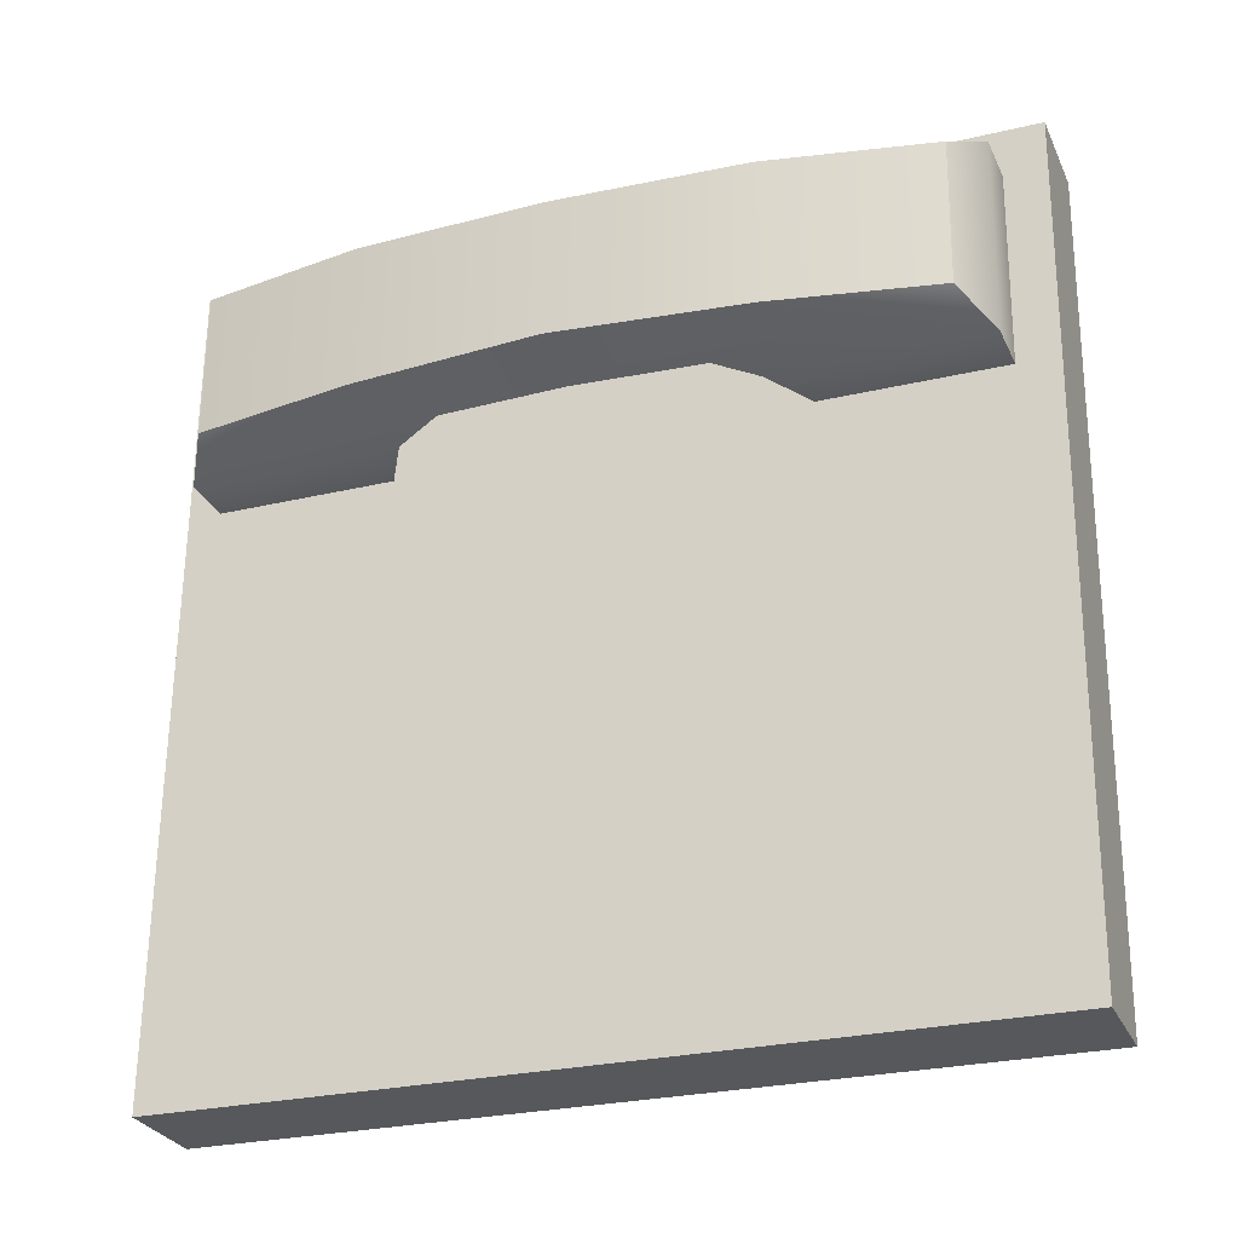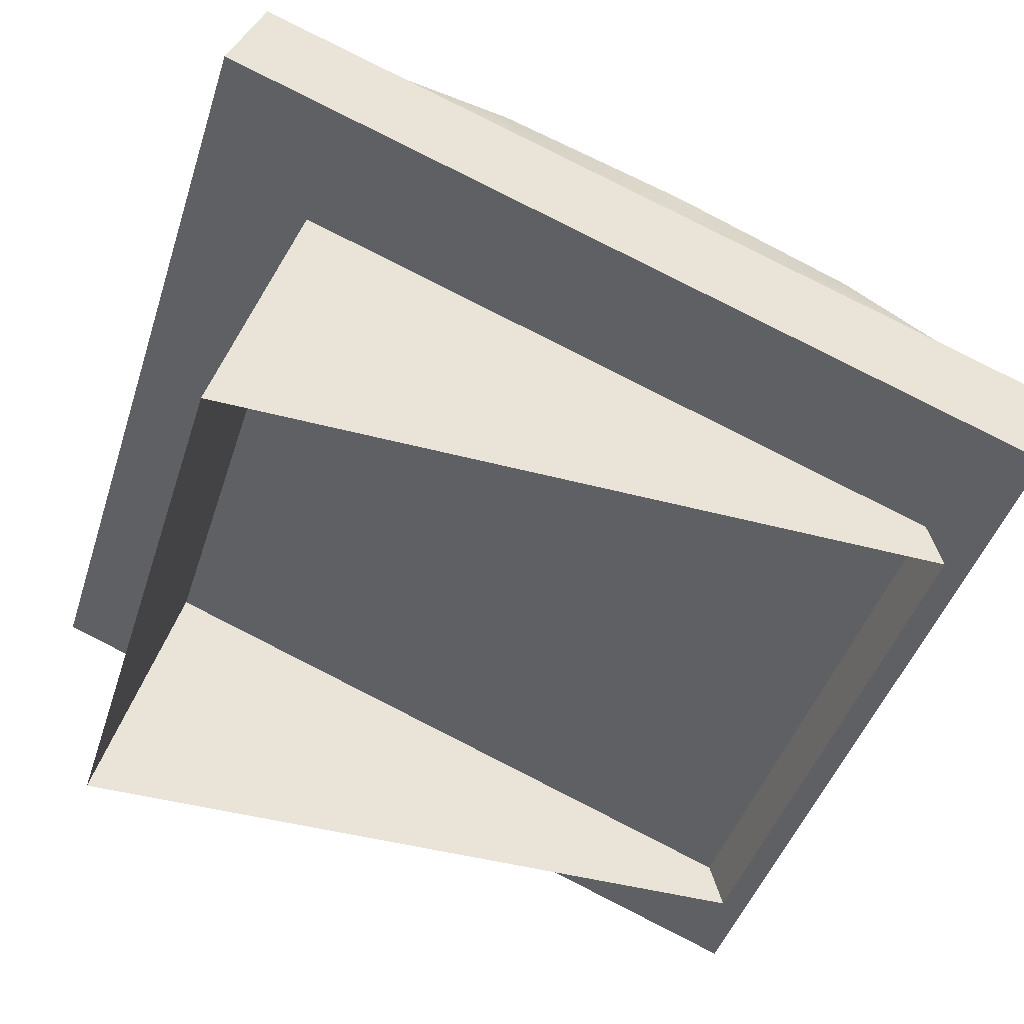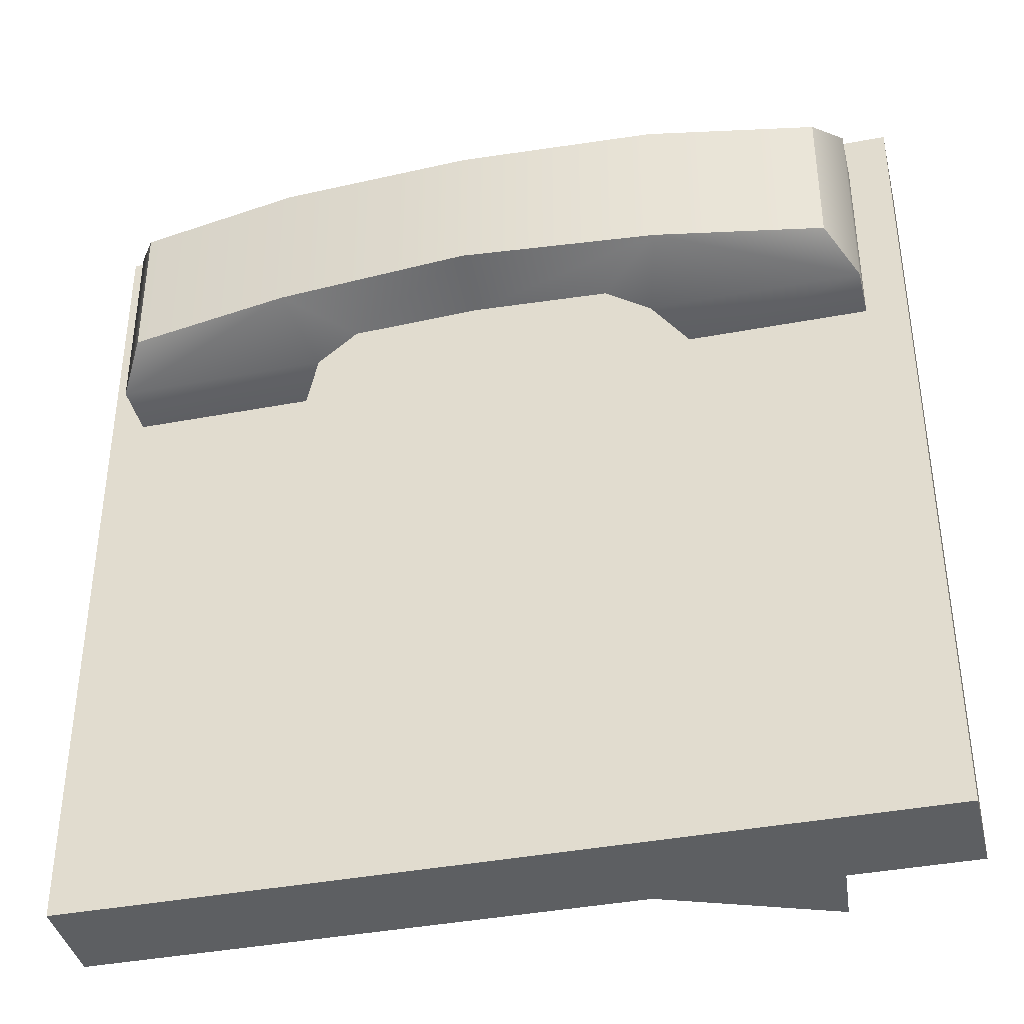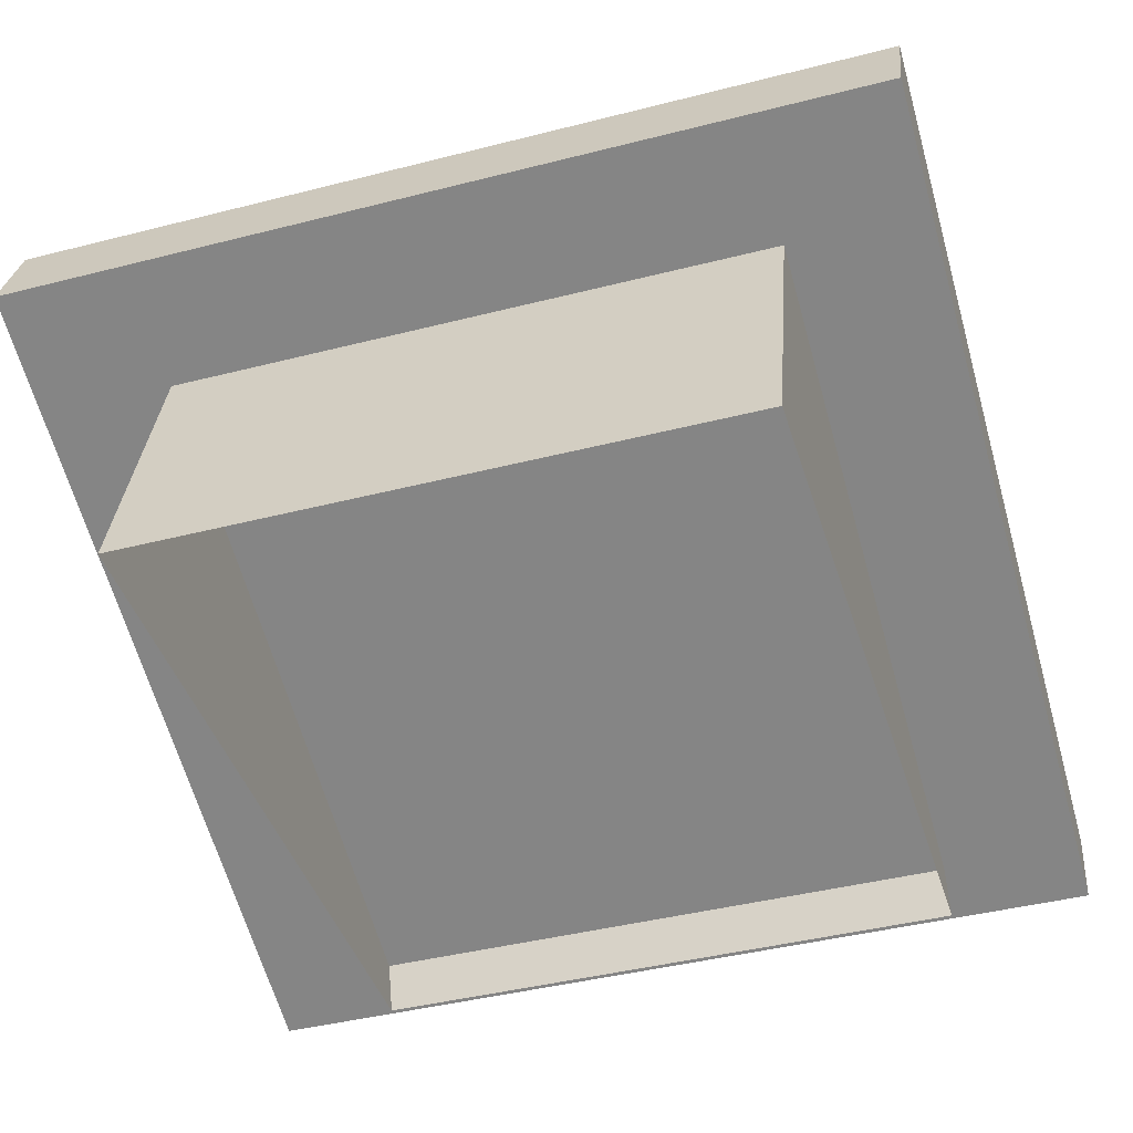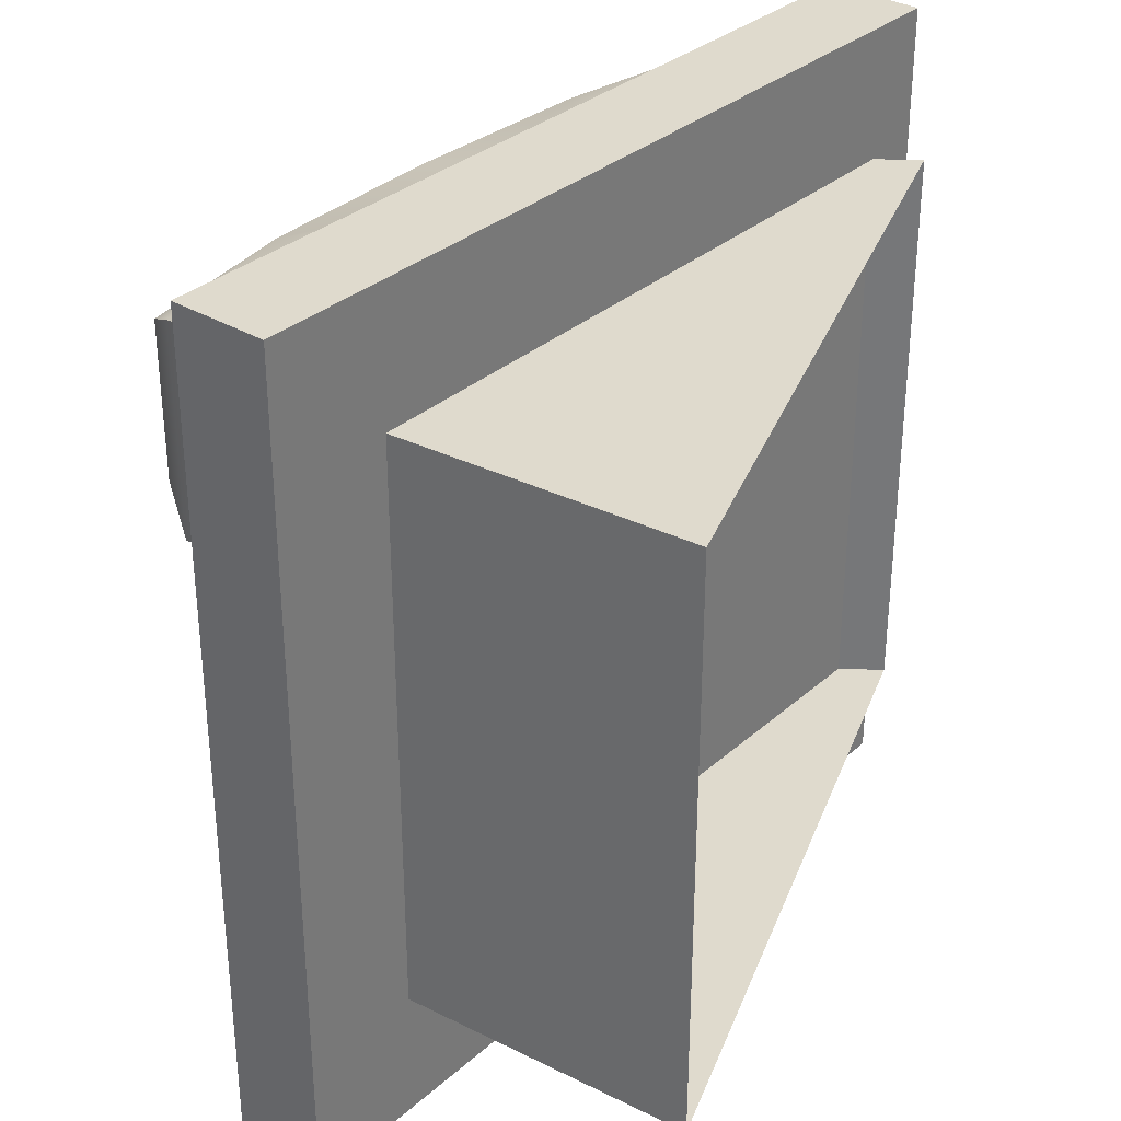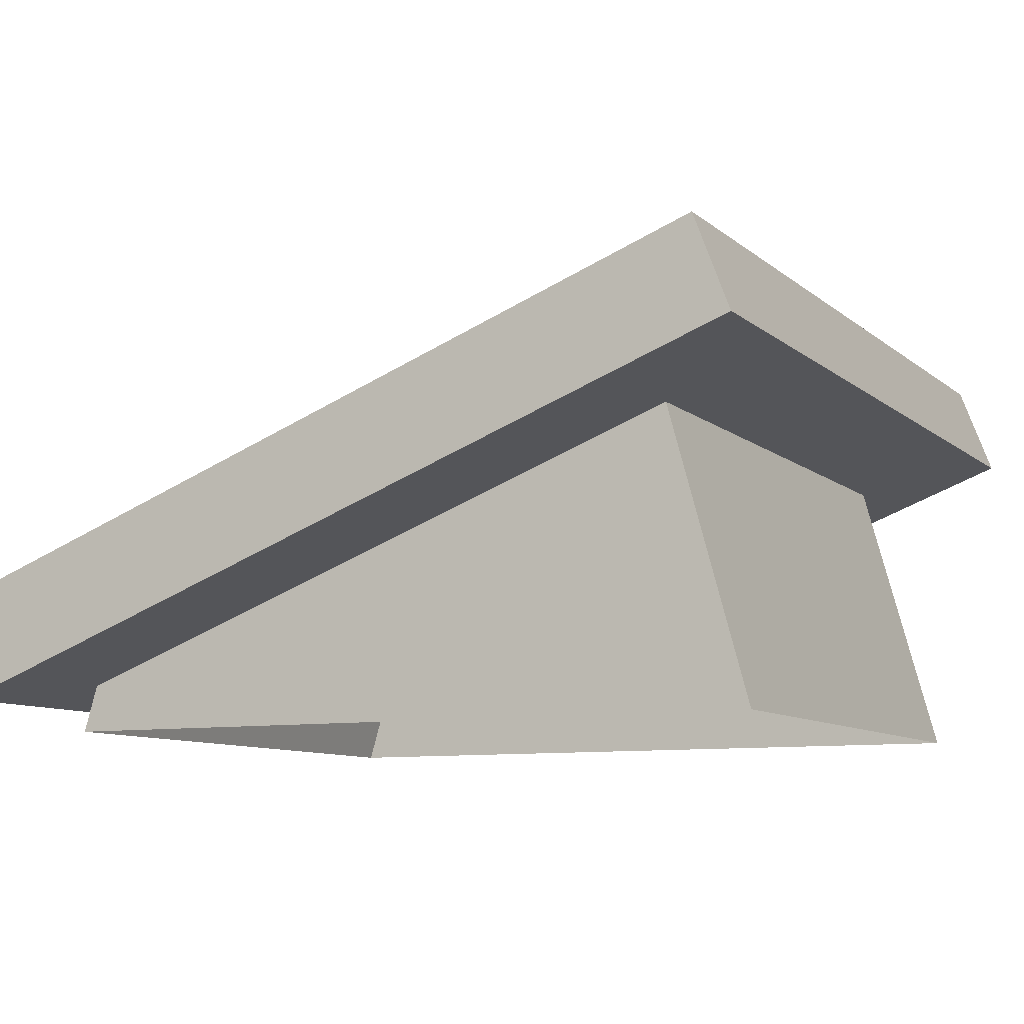
<metadata>
{"format":"obj","ext":"obj","renderer":"f3d","projection":"perspective","resolution":1024,"background":"white","views":[{"elev":62.2,"azim":-179.4,"up":"+Y"},{"elev":-44.5,"azim":-17.4,"up":"+Y"},{"elev":-39.5,"azim":172.6,"up":"+Z"},{"elev":-42.8,"azim":-73.1,"up":"+Y"},{"elev":32.6,"azim":-70.9,"up":"+Z"},{"elev":-9.0,"azim":-153.6,"up":"+Y"}]}
</metadata>
<code>
v -0.8059 1.143 0.2016
v -0.8059 1.143 -0.945
v -0.597 1.065 0.2016
v -0.597 1.065 -0.945
v -0.8059 1.143 -0.945
v -0.8059 1.143 0.2016
v -0.597 1.065 0.2016
v -0.597 1.065 -0.945
v 1.078 0 -0.8508
v 1.078 0 -0.8508
v 1.078 0 0.8901
v 1.078 0 0.8901
v 1.037 0.1374 -0.8508
v 1.037 0.1374 -0.8508
v 1.037 0.1374 0.8901
v 1.037 0.1374 0.8901
v -1.07 0 -0.8508
v -1.07 0 -0.8508
v -1.07 0 0.8901
v -1.07 0 0.8901
v -0.8378 0.8445 -0.8508
v -0.8378 0.8445 -0.8508
v -0.8378 0.8445 0.8901
v -0.8378 0.8445 0.8901
v 1.203 0.07505 -1.243
v 1.203 0.07505 -1.243
v 1.203 0.07505 -1.243
v 1.203 0.07505 1.283
v 1.203 0.07505 1.283
v 1.203 0.07505 1.283
v 1.305 0.3474 -1.243
v 1.305 0.3474 -1.243
v 1.305 0.3474 -1.243
v 1.305 0.3474 1.283
v 1.305 0.3474 1.283
v 1.305 0.3474 1.283
v -1.18 0.9735 -1.243
v -1.18 0.9735 -1.243
v -1.18 0.9735 -1.243
v -1.18 0.9735 1.283
v -1.18 0.9735 1.283
v -1.18 0.9735 1.283
v -1.077 1.246 -1.243
v -1.077 1.246 -1.243
v -1.077 1.246 -1.243
v -1.077 1.246 1.283
v -1.077 1.246 1.283
v -1.077 1.246 1.283
v 0.2086 1.016 0.5685
v 0.2086 1.016 0.5685
v 0.2086 1.016 1.095
v 0.2086 1.016 1.095
v 0.6724 0.7594 0.5313
v 0.6724 0.7594 1.132
v -0.3089 1.13 1.132
v -0.3089 1.13 0.5313
v -0.4645 0.9984 0.5313
v -0.4645 0.9984 0.5313
v -0.4645 0.9984 1.132
v -0.4645 0.9984 1.132
v 0.7027 0.5582 0.5313
v 0.7027 0.5582 0.5313
v 0.7027 0.5582 1.132
v 0.7027 0.5582 1.132
v -0.1689 1.14 0.5661
v -0.1689 1.14 0.5661
v -0.1689 1.14 1.097
v -0.1689 1.14 1.097
v 0.5643 0.8654 1.096
v 0.5643 0.8654 1.096
v 0.5643 0.8654 0.5669
v 0.5643 0.8654 0.5669
v 1.267 0.5352 0.5313
v 1.267 0.5352 0.5313
v 1.267 0.5352 1.132
v 1.267 0.5352 1.132
v 1.239 0.6943 0.6088
v 1.239 0.6943 0.6088
v 1.239 0.6943 0.6088
v 1.239 0.6943 1.054
v 1.239 0.6943 1.054
v 1.239 0.6943 1.054
v -0.9035 1.354 0.5313
v -0.9035 1.354 0.5313
v -0.9035 1.354 1.132
v -0.9035 1.354 1.132
v -0.7771 1.454 0.6088
v -0.7771 1.454 0.6088
v -0.7771 1.454 0.6088
v -0.7771 1.454 1.054
v -0.7771 1.454 1.054
v -0.7771 1.454 1.054
v 0.2744 1.19 1.043
v 0.2744 1.19 1.043
v 0.2744 1.19 0.6196
v 0.2744 1.19 0.6196
v 0.804 0.9512 1.054
v 0.804 0.9512 1.054
v 0.804 0.9512 0.6088
v 0.804 0.9512 0.6088
v -0.2812 1.36 1.054
v -0.2812 1.36 1.054
v -0.2812 1.36 0.6088
v -0.2812 1.36 0.6088
v -0.9662 1.188 0.5313
v -0.9662 1.188 0.5313
v -0.9662 1.188 1.132
v -0.9662 1.188 1.132
v 1.204 0.3691 0.5313
v 1.204 0.3691 0.5313
v 1.204 0.3691 1.132
v 1.204 0.3691 1.132
v 0.6724 0.7594 0.5313
v 0.6724 0.7594 0.5313
v 0.6724 0.7594 1.132
v 0.6724 0.7594 1.132
v -0.3089 1.13 1.132
v -0.3089 1.13 1.132
v -0.3089 1.13 0.5313
v -0.3089 1.13 0.5313
g base
f 80 75 74 77
f 85 90 87 83
f 89 92 102 104
f 50 72 69 52
f 94 98 100 96
f 98 82 79 100
f 119 65 67 117
f 85 83 105 107
f 84 56 57 106
f 120 118 59 58
f 55 86 108 60
f 53 73 109 61
f 74 75 111 110
f 76 54 63 112
f 116 114 62 64
f 51 70 97 93
f 99 53 71
f 51 93 101 68
f 103 66 56
f 86 55 101
f 101 91 86
f 84 88 103
f 84 103 56
f 76 81 97
f 97 54 76
f 99 78 73
f 99 73 53
f 65 50 52 67
f 102 94 96 104
f 101 55 68
f 103 95 49 66
f 72 113 115 69
f 70 54 97
f 71 49 95 99
f 15 11 9 13
f 19 23 21 17
f 24 20 12 16
f 18 22 14 10
f 34 28 25 31
f 40 46 43 37
f 42 39 27 30
f 47 41 29 35
f 38 44 32 26
f 45 48 1 2
f 48 36 3 1
f 36 33 4 3
f 33 45 2 4
g screen
f 5 6 7 8

</code>
